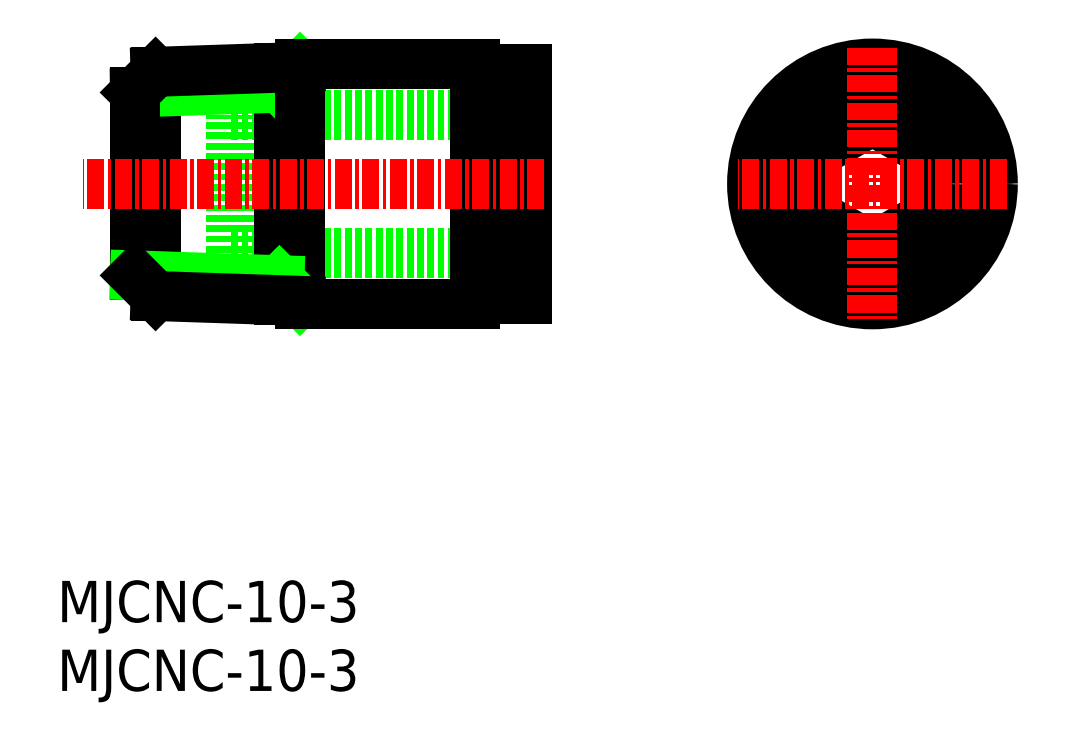
<metadata>
{"format":"dxf","ext":"dxf","renderer":"ezdxf+matplotlib","layout":"modelspace","background":"white","min_lineweight":24,"dpi":150}
</metadata>
<code>
0
SECTION
2
ENTITIES
0
INSERT
8
0
2
*U4
10
0
20
0
30
0
0
INSERT
8
0
2
*U5
10
0
20
0
30
0
0
LINE
8
0
10
34.15
20
31.86
30
0
11
12.65
21
31.86
31
0
0
LINE
8
0
10
34.15
20
41.86
30
0
11
12.65
21
41.86
31
0
0
LINE
8
0
10
12.65
20
31.86
30
0
11
12.65
21
41.86
31
0
0
CIRCLE
8
0
10
59.27
20
36.86
30
0
40
5
0
CIRCLE
8
0
10
59.27
20
36.86
30
0
40
8.375
0
CIRCLE
8
0
10
59.27
20
36.86
30
0
40
8.75
0
LINE
8
0
10
59.27
20
41.48
30
0
11
55.27
21
39.17
31
0
0
LINE
8
0
10
63.27
20
34.55
30
0
11
59.27
21
32.24
31
0
0
LINE
8
0
10
59.27
20
41.48
30
0
11
63.27
21
39.17
31
0
0
LINE
8
0
10
55.27
20
34.55
30
0
11
59.27
21
32.24
31
0
0
LINE
8
0
10
55.27
20
39.17
30
0
11
55.27
21
34.55
31
0
0
LINE
8
0
10
63.27
20
39.17
30
0
11
63.27
21
34.55
31
0
0
LINE
8
0
10
7.151
20
45.01
30
0
11
7.151
21
28.71
31
0
0
LINE
8
0
10
16.15
20
45.31
30
0
11
16.15
21
28.41
31
0
0
LINE
8
0
10
17.65
20
45.36
30
0
11
16.15
21
43.86
31
0
0
LINE
8
0
10
5.651
20
43.51
30
0
11
16.15
21
43.86
31
0
0
LINE
8
0
10
7.151
20
45.01
30
0
11
5.651
21
43.51
31
0
0
LINE
8
0
10
17.65
20
45.36
30
0
11
7.151
21
45.01
31
0
0
LINE
8
0
10
5.651
20
30.21
30
0
11
5.651
21
43.51
31
0
0
LINE
8
0
10
17.65
20
28.11
30
0
11
17.65
21
45.61
31
0
0
LINE
8
0
10
32.05
20
44.86
30
0
11
30.35
21
44.86
31
0
0
LINE
8
0
10
33.05
20
42.41
30
0
11
32.05
21
42.41
31
0
0
LINE
8
0
10
30.35
20
28.11
30
0
11
30.35
21
45.61
31
0
0
LINE
8
0
10
32.05
20
28.86
30
0
11
32.05
21
44.86
31
0
0
LINE
8
0
10
33.05
20
28.48
30
0
11
33.05
21
45.23
31
0
0
LINE
8
0
10
34.15
20
28.48
30
0
11
34.15
21
45.23
31
0
0
LINE
8
0
10
30.35
20
45.61
30
0
11
17.65
21
45.61
31
0
0
LINE
8
0
10
34.15
20
45.23
30
0
11
33.05
21
45.23
31
0
0
LINE
8
0
10
17.65
20
28.36
30
0
11
16.15
21
29.86
31
0
0
LINE
8
0
10
5.651
20
30.21
30
0
11
16.15
21
29.86
31
0
0
LINE
8
0
10
7.151
20
28.71
30
0
11
5.651
21
30.21
31
0
0
LINE
8
0
10
17.65
20
28.36
30
0
11
7.151
21
28.71
31
0
0
LINE
8
CENTER
10
35.42
20
36.86
30
0
11
1.874
21
36.86
31
0
0
LINE
8
CENTER
10
59.27
20
46.76
30
0
11
59.27
21
26.96
31
0
0
LINE
8
CENTER
10
69.04
20
36.86
30
0
11
49.49
21
36.86
31
0
0
LINE
8
0
10
32.05
20
28.86
30
0
11
30.35
21
28.86
31
0
0
LINE
8
0
10
33.05
20
31.31
30
0
11
32.05
21
31.31
31
0
0
LINE
8
0
10
30.35
20
28.11
30
0
11
17.65
21
28.11
31
0
0
LINE
8
0
10
34.15
20
28.48
30
0
11
33.05
21
28.48
31
0
0
ENDSEC
0
EOF

</code>
